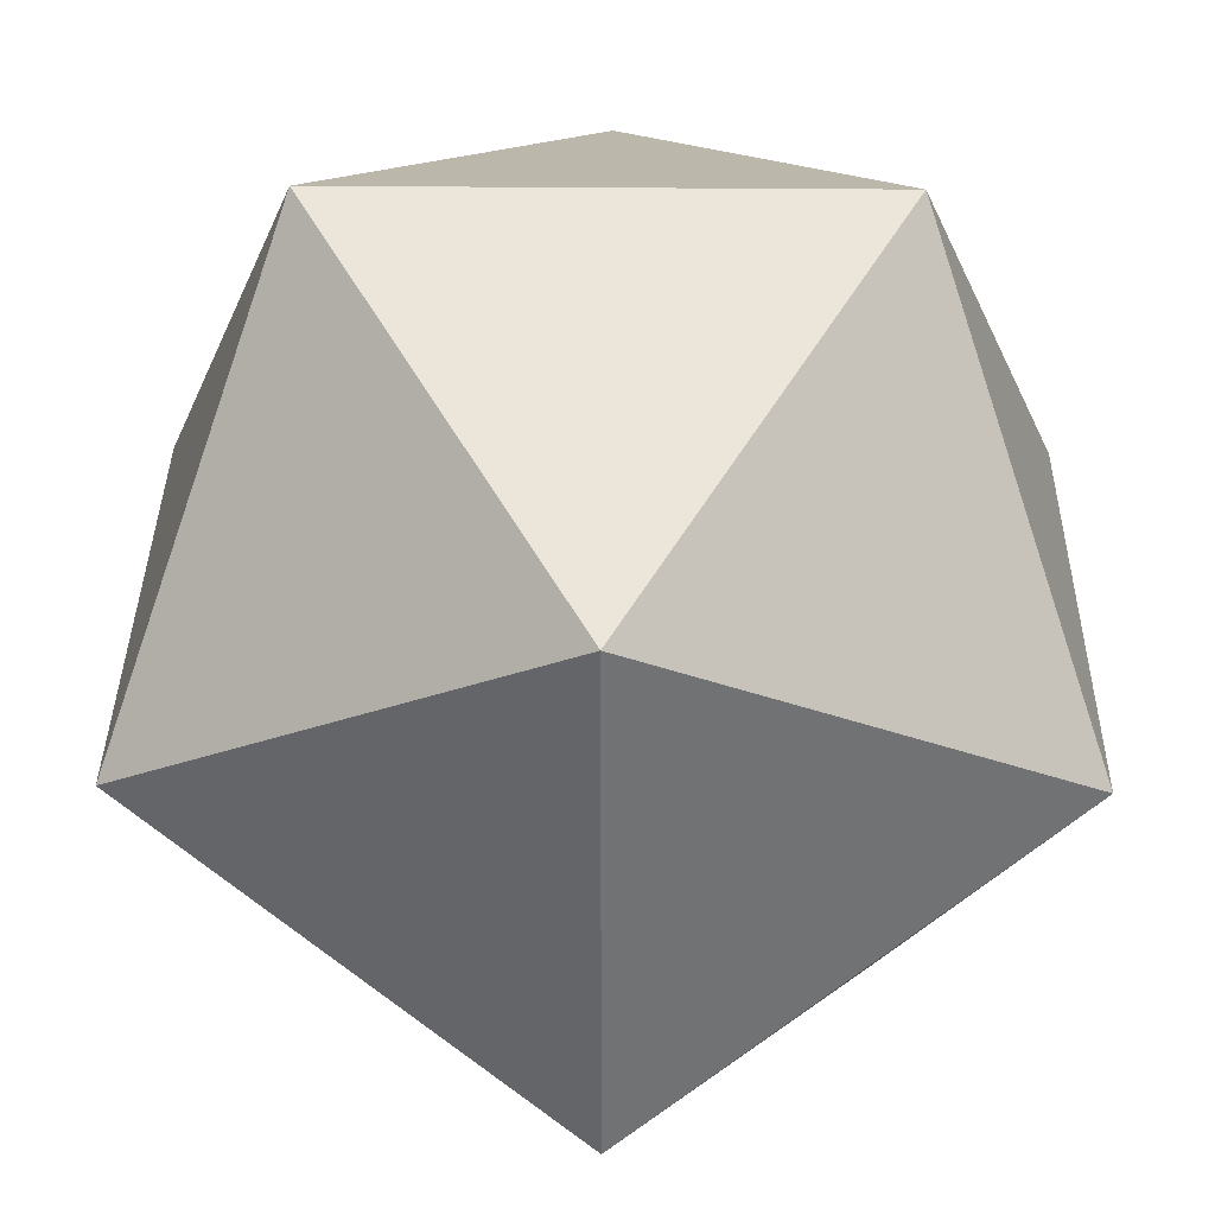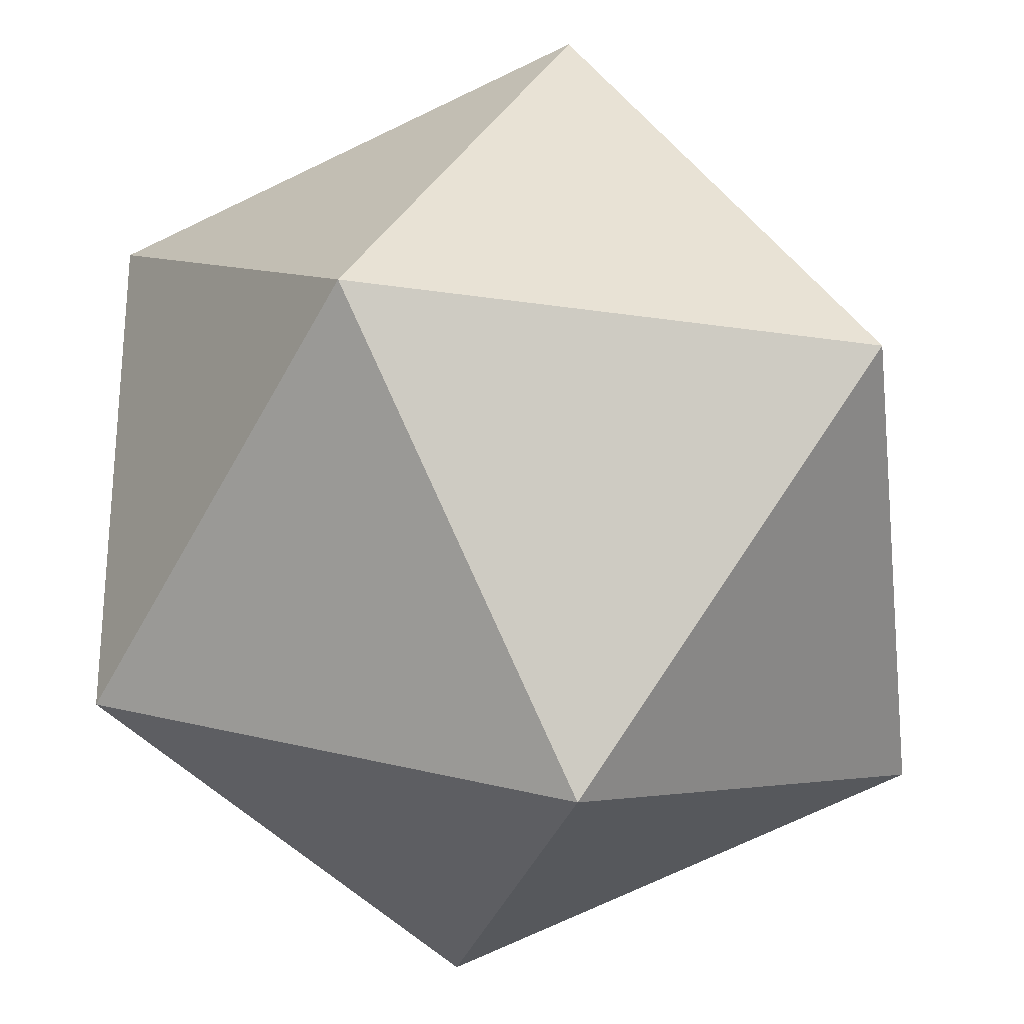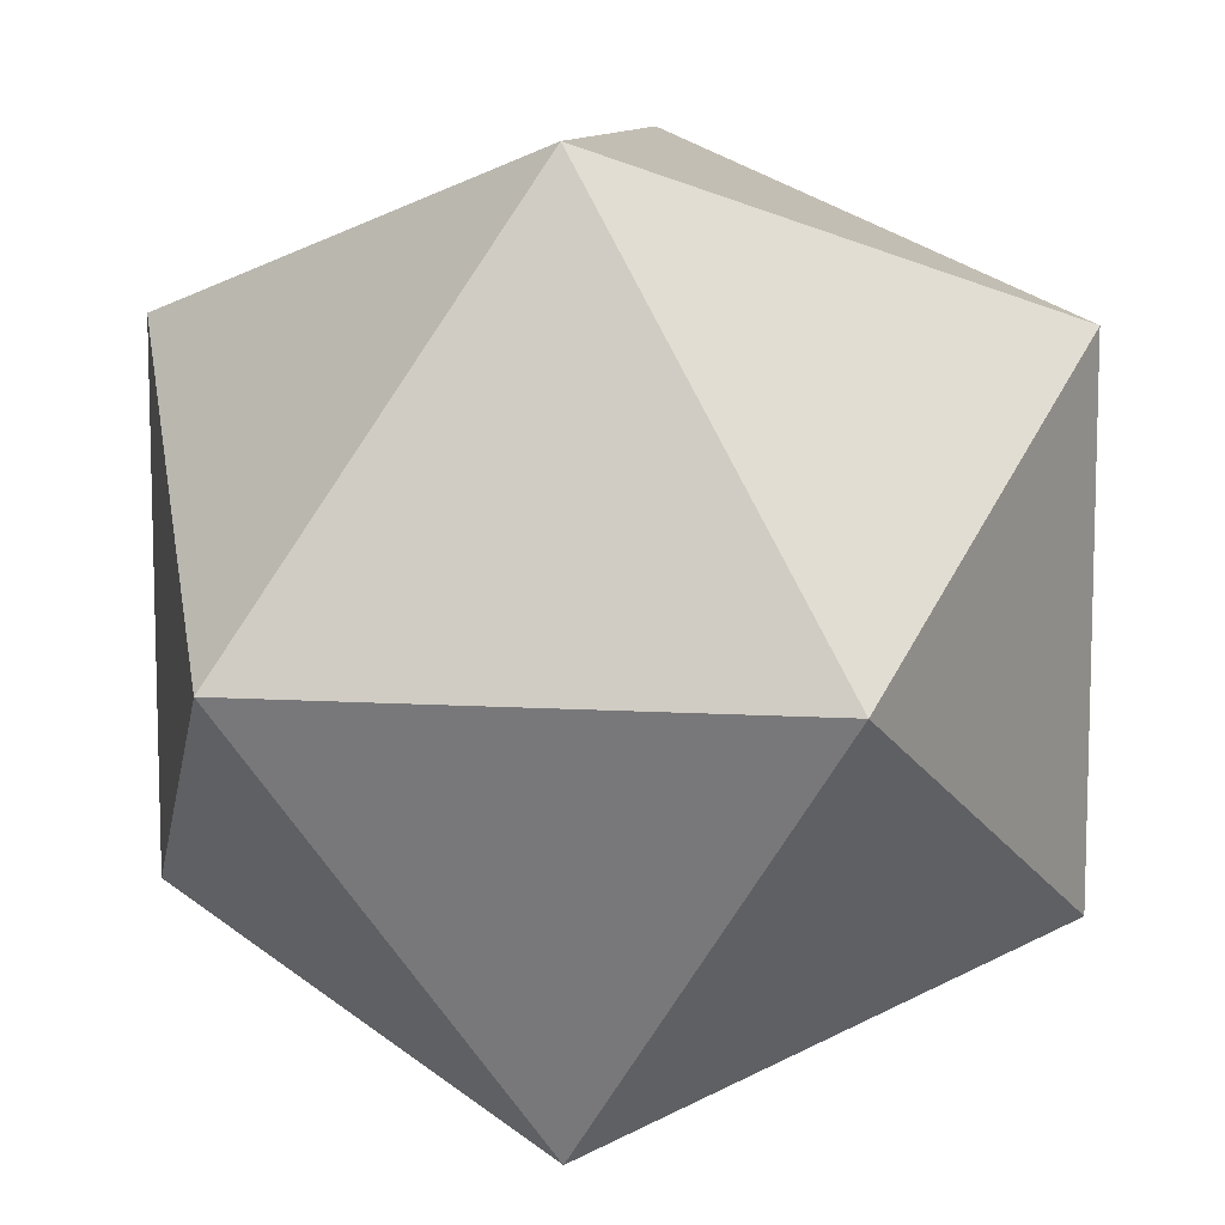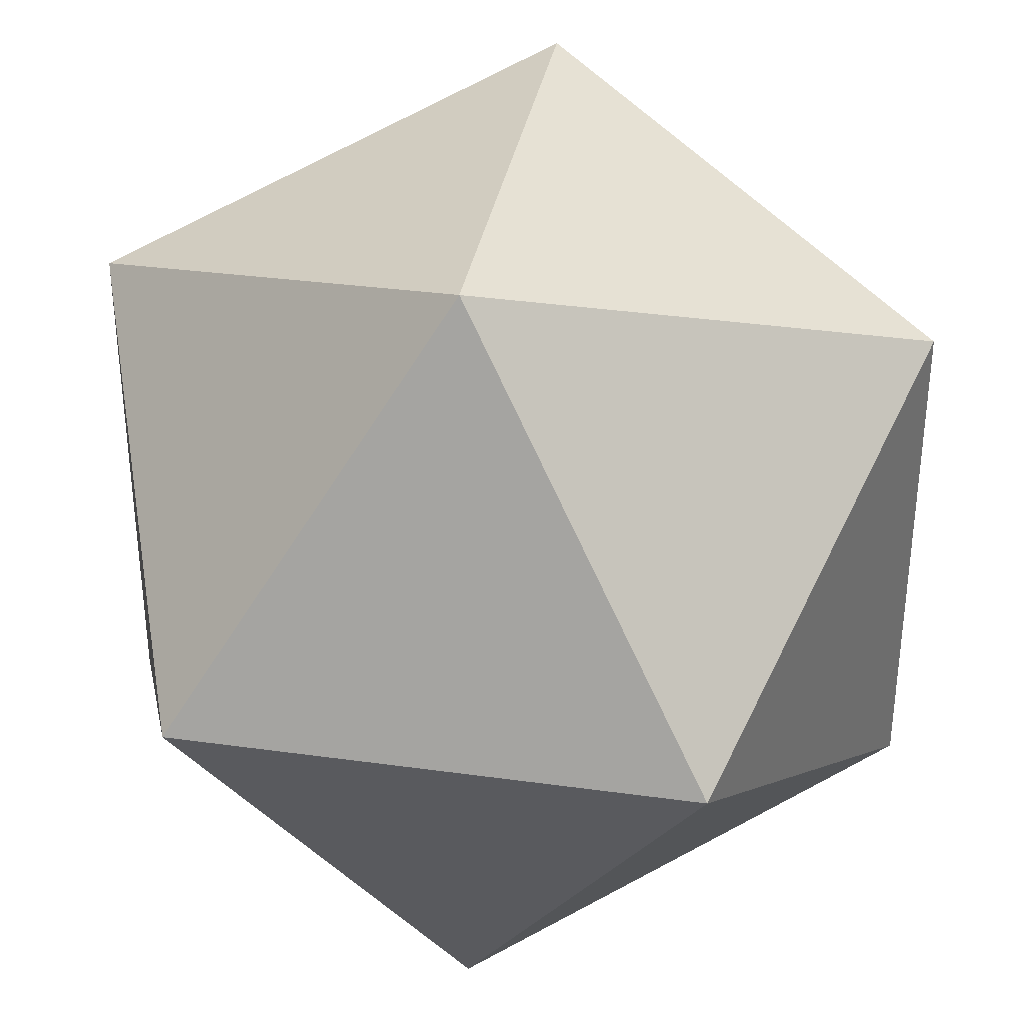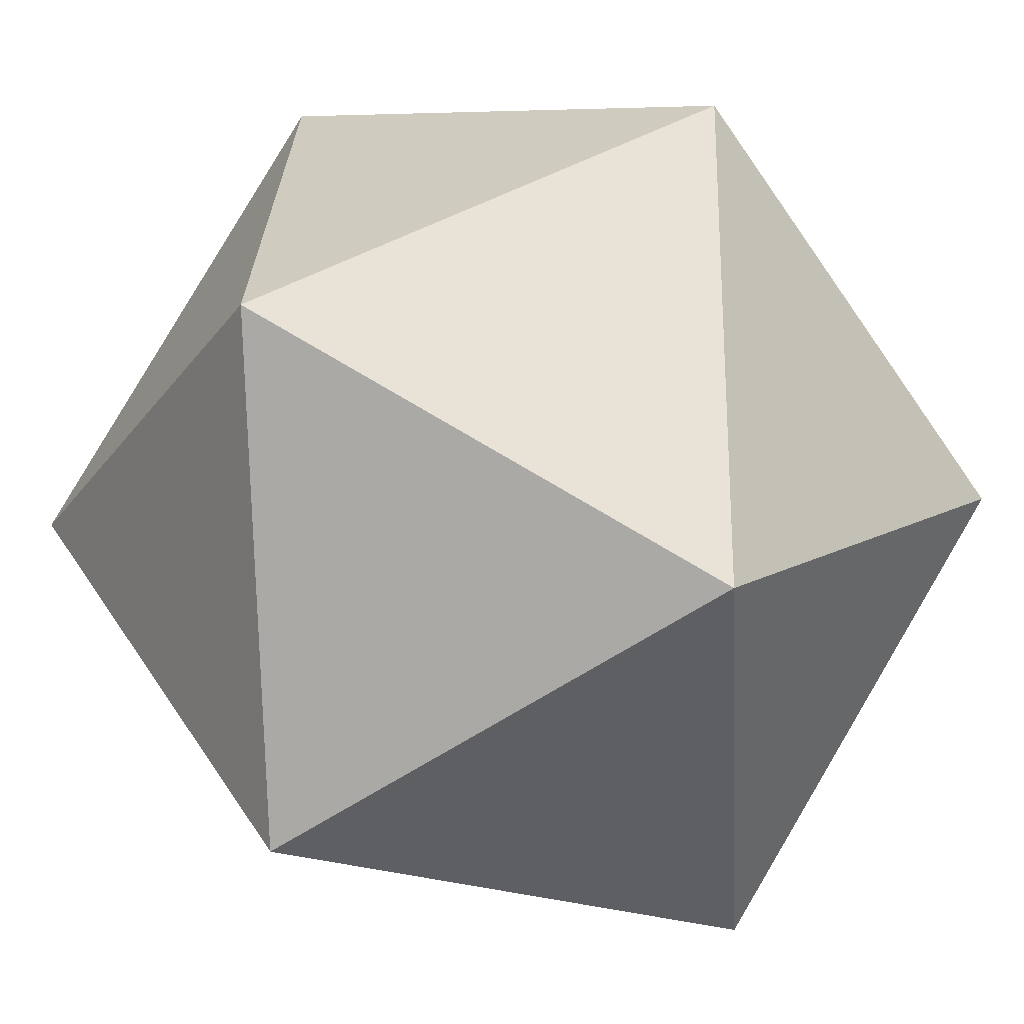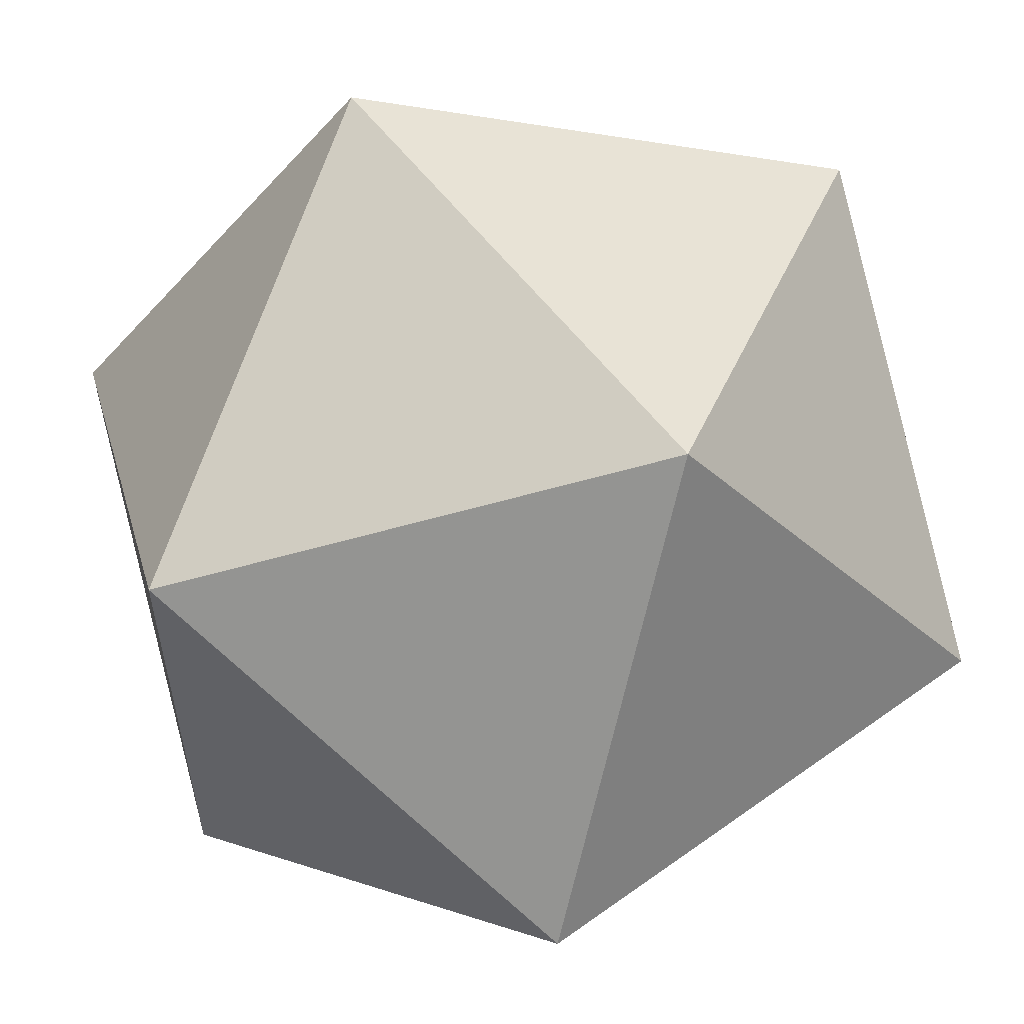
<metadata>
{"format":"obj","ext":"obj","renderer":"f3d","projection":"perspective","resolution":1024,"background":"white","views":[{"elev":35.4,"azim":-89.3,"up":"+Z"},{"elev":-26.6,"azim":-13.2,"up":"+Z"},{"elev":10.0,"azim":9.0,"up":"+Z"},{"elev":35.6,"azim":-169.6,"up":"+Z"},{"elev":-26.4,"azim":61.9,"up":"+Z"},{"elev":57.4,"azim":-36.8,"up":"+Z"}]}
</metadata>
<code>
o Solid.001
v -0.8507 0 0.5257
v 0.8507 0 0.5257
v -0.8507 0 -0.5257
v 0.8507 0 -0.5257
v -0.5257 0.8507 0
v -0.5257 -0.8507 0
v 0.5257 0.8507 0
v 0.5257 -0.8507 0
v 0 0.5257 0.8507
v 0 0.5257 -0.8507
v 0 -0.5257 0.8507
v 0 -0.5257 -0.8507
f 1 9 5
f 1 6 11
f 3 5 10
f 3 12 6
f 2 7 9
f 2 11 8
f 4 10 7
f 4 8 12
f 1 11 9
f 2 9 11
f 3 10 12
f 4 12 10
f 5 3 1
f 6 1 3
f 7 2 4
f 8 4 2
f 9 7 5
f 10 5 7
f 11 6 8
f 12 8 6

</code>
